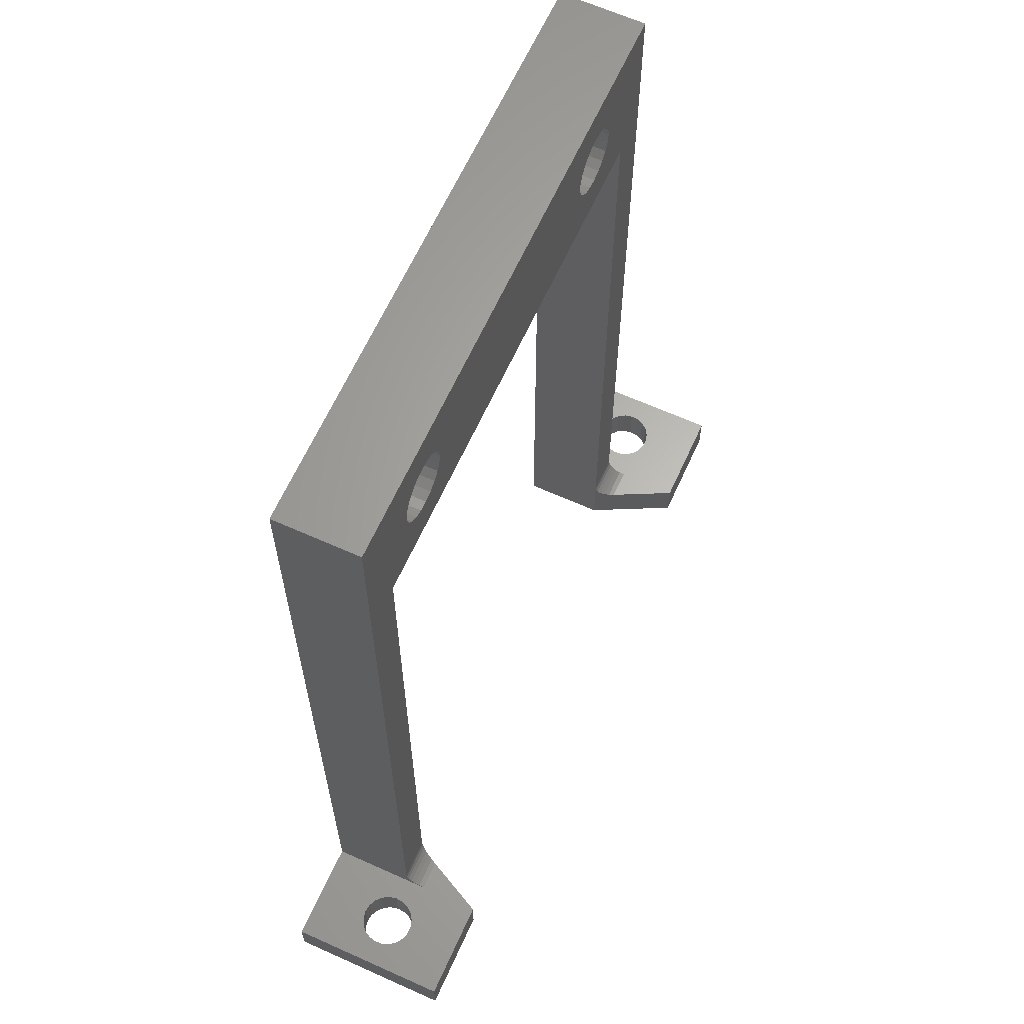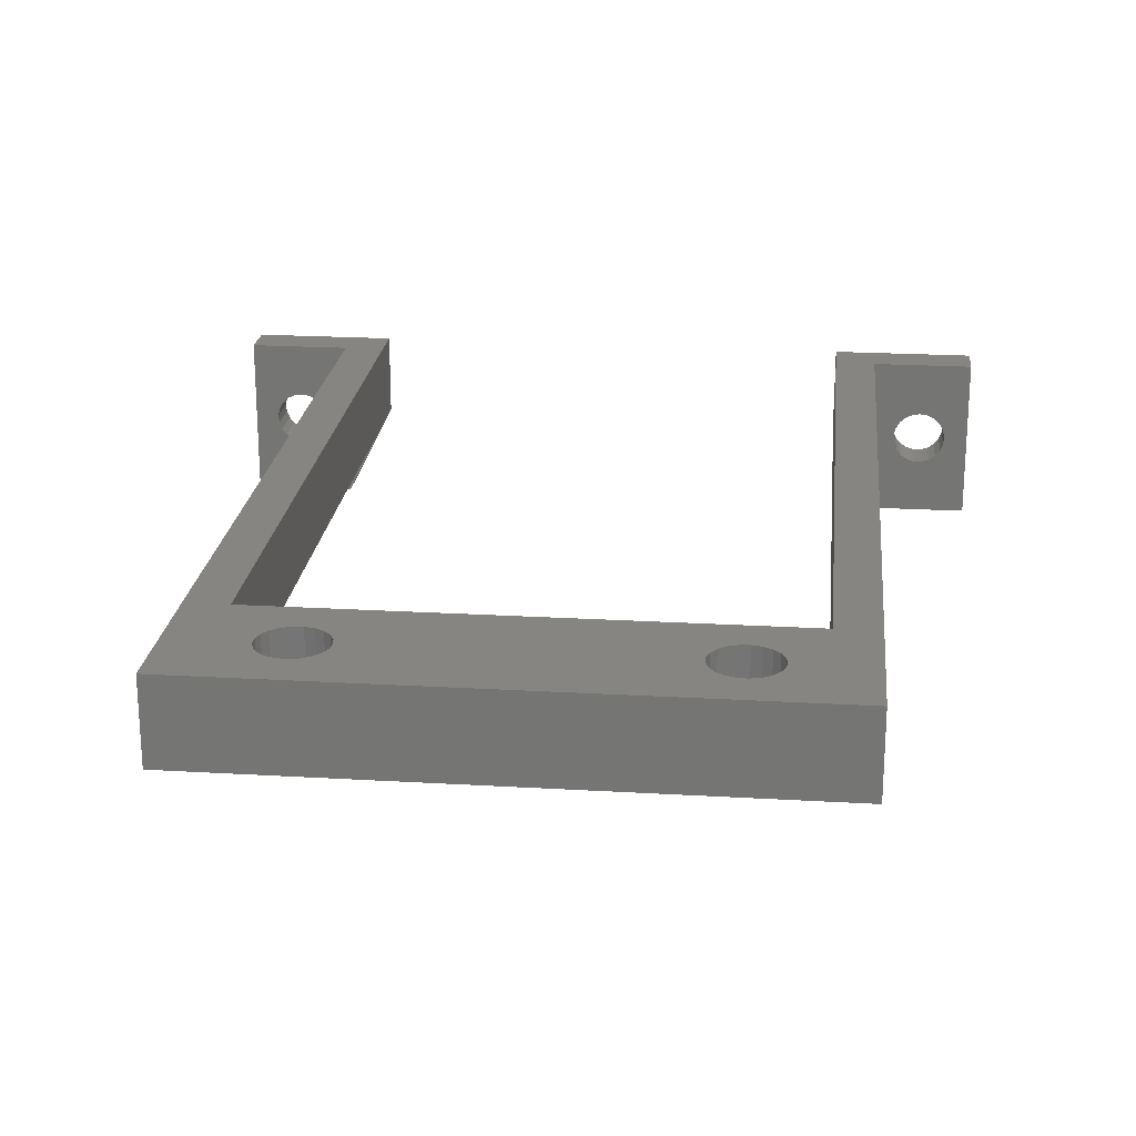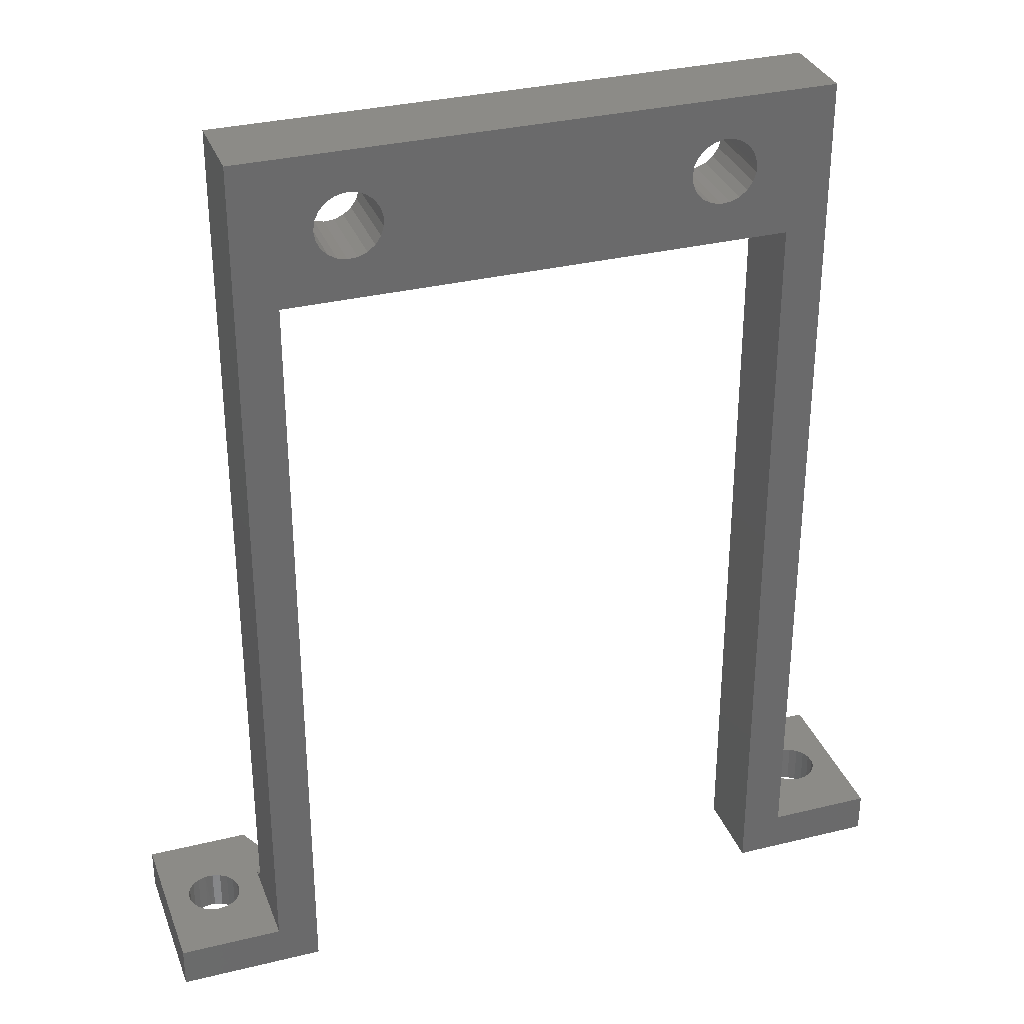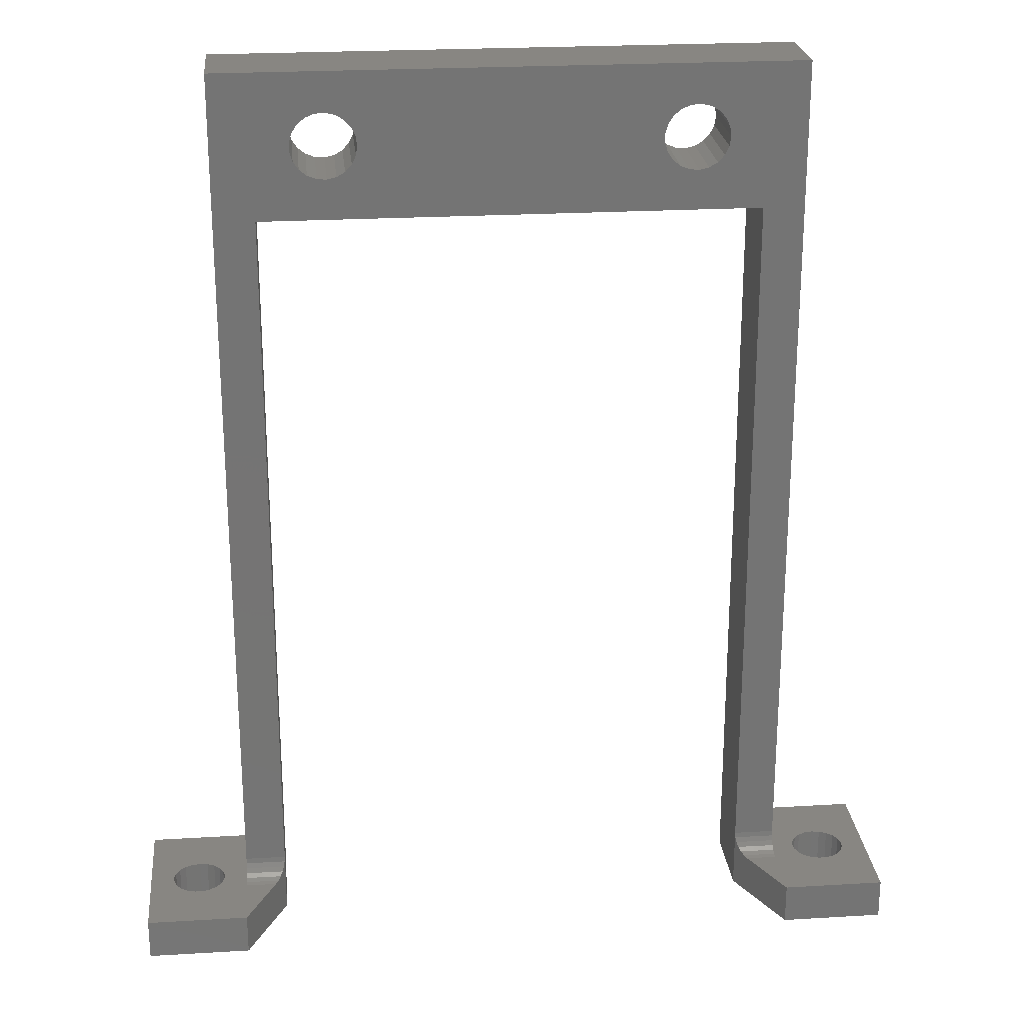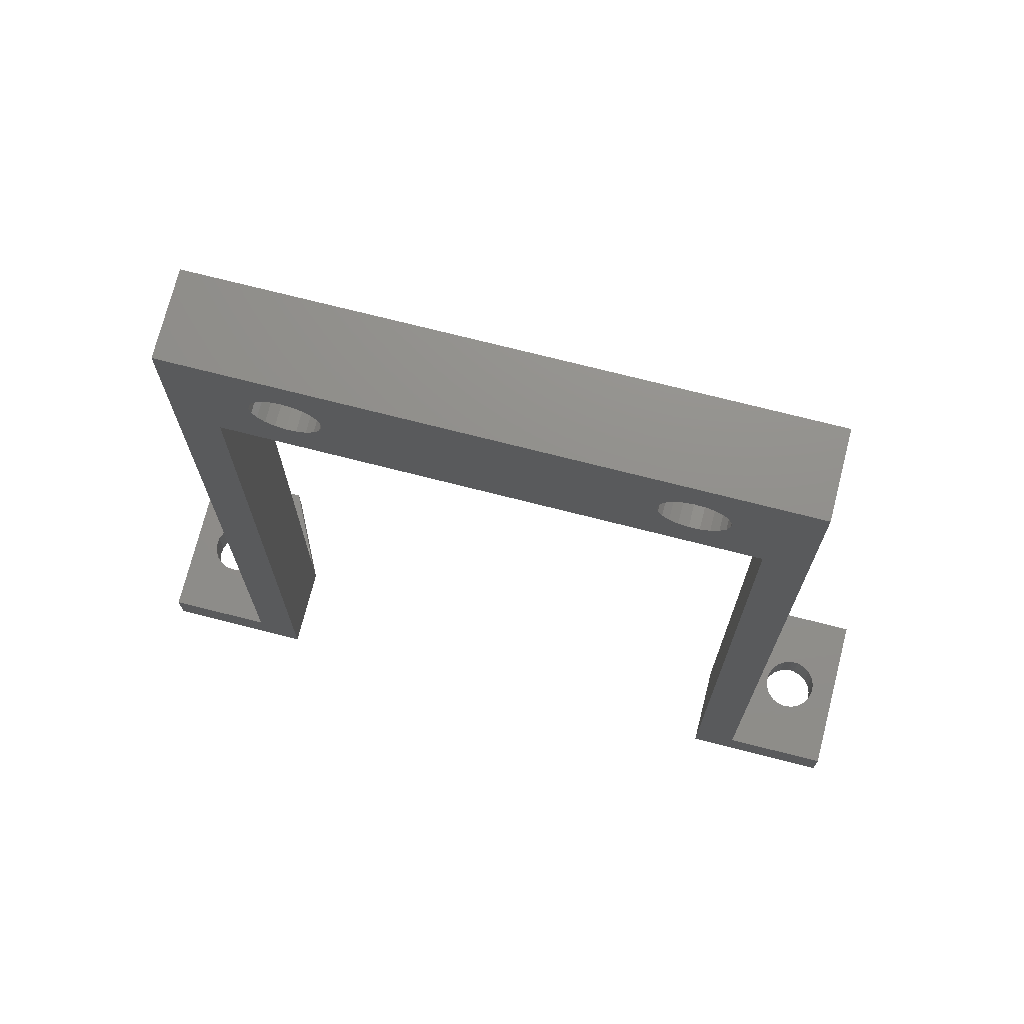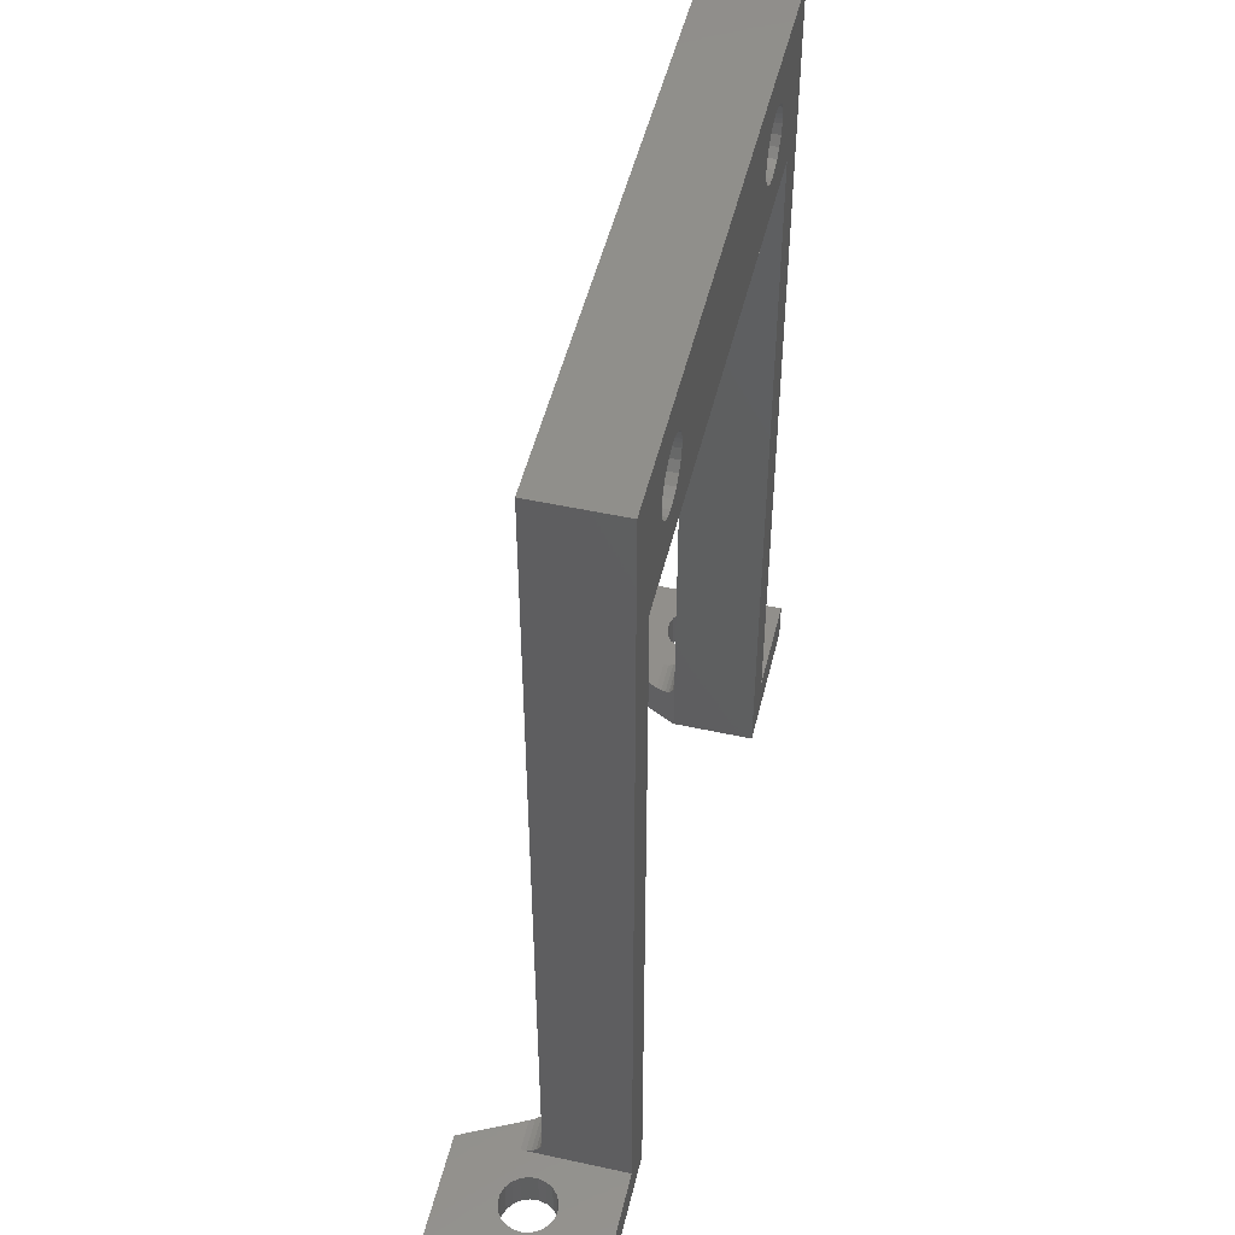
<metadata>
{"format":"stl","ext":"stl","renderer":"f3d","projection":"perspective","resolution":1024,"background":"white","views":[{"elev":64.1,"azim":114.4,"up":"+Y"},{"elev":21.8,"azim":-174.1,"up":"+Z"},{"elev":32.5,"azim":-18.8,"up":"+Y"},{"elev":23.6,"azim":174.3,"up":"+Y"},{"elev":72.7,"azim":14.3,"up":"+Y"},{"elev":50.1,"azim":-76.5,"up":"+Y"}]}
</metadata>
<code>
# stl→obj: 228 verts, 468 faces
v 8.494 0 2.69
v 8.117 0 2.806
v 6.192 0 0
v 7.79 0 3.029
v 7.544 0 3.337
v 7.656 0 4.826
v 7.945 0 5.095
v 6.192 0 8
v 9.438 0 5.095
v 9.727 0 4.826
v 13.19 0 8
v 9.925 0 4.484
v 13.19 0 4
v 7.4 0 3.705
v 7.37 0 4.099
v 7.458 0 4.484
v 8.301 0 5.266
v 8.692 0 5.325
v 9.082 0 5.266
v 10.01 0 4.099
v 9.983 0 3.705
v 11.19 0 0
v 9.839 0 3.337
v 9.593 0 3.029
v 9.266 0 2.806
v 8.889 0 2.69
v 8.692 0 2.675
v 41.49 0 2.69
v 41.12 0 2.806
v 39.19 0 0
v 44.19 0 0
v 42.84 0 3.337
v 42.59 0 3.029
v 40.79 0 3.029
v 40.54 0 3.337
v 37.19 0 4
v 44.19 0 8
v 42.08 0 5.266
v 42.44 0 5.095
v 43.01 0 4.099
v 42.98 0 3.705
v 42.27 0 2.806
v 41.89 0 2.69
v 41.69 0 2.675
v 40.4 0 3.705
v 40.37 0 4.099
v 37.19 0 8
v 40.46 0 4.484
v 40.66 0 4.826
v 42.73 0 4.826
v 42.92 0 4.484
v 40.95 0 5.095
v 41.3 0 5.266
v 41.69 0 5.325
v 11.19 2 8
v 6.192 2 8
v 13.19 37.5 8
v 11.19 44.5 8
v 33.82 42.57 8
v 34.29 42.54 8
v 39.19 44.5 8
v 44.19 2 8
v 39.19 2 8
v 37.19 37.5 8
v 34.73 42.36 8
v 35.1 42.07 8
v 35.36 41.68 8
v 32.96 39.77 8
v 32.64 40.11 8
v 15.87 39.53 8
v 15.46 39.77 8
v 35.36 40.32 8
v 35.1 39.93 8
v 34.73 39.64 8
v 34.29 39.46 8
v 33.82 39.43 8
v 33.37 39.53 8
v 32.44 40.54 8
v 17.86 40.32 8
v 17.6 39.93 8
v 35.5 41.23 8
v 35.52 41 8
v 35.5 40.77 8
v 17.23 39.64 8
v 16.79 39.46 8
v 16.32 39.43 8
v 14.94 41.46 8
v 15.14 41.89 8
v 15.46 42.23 8
v 15.87 42.47 8
v 15.14 40.11 8
v 14.94 40.54 8
v 14.87 41 8
v 32.64 41.89 8
v 32.96 42.23 8
v 17.23 42.36 8
v 33.37 42.47 8
v 16.32 42.57 8
v 16.79 42.54 8
v 17.6 42.07 8
v 17.86 41.68 8
v 32.44 41.46 8
v 18 41.23 8
v 32.37 41 8
v 18.02 41 8
v 18 40.77 8
v 13.19 37.5 4
v 13.19 3 4
v 37.19 37.5 4
v 37.19 3 4
v 39.19 2 0
v 44.19 2 0
v 6.192 2 0
v 11.19 2 0
v 13.17 2.741 3.966
v 13.12 2.5 3.866
v 12.82 2.034 3.259
v 12.94 2.134 3.5
v 13.05 2.293 3.707
v 12.69 2 3
v 37.21 2.741 3.966
v 37.26 2.5 3.866
v 37.34 2.293 3.707
v 37.44 2.134 3.5
v 37.69 2 3
v 37.56 2.034 3.259
v 8.494 2 2.69
v 8.889 2 2.69
v 9.266 2 2.806
v 9.593 2 3.029
v 9.839 2 3.337
v 9.983 2 3.705
v 10.01 2 4.099
v 9.925 2 4.484
v 9.727 2 4.826
v 9.438 2 5.095
v 9.082 2 5.266
v 8.692 2 5.325
v 8.301 2 5.266
v 7.945 2 5.095
v 7.656 2 4.826
v 7.458 2 4.484
v 7.37 2 4.099
v 7.4 2 3.705
v 7.544 2 3.337
v 7.79 2 3.029
v 8.117 2 2.806
v 41.49 2 2.69
v 41.89 2 2.69
v 42.27 2 2.806
v 42.59 2 3.029
v 42.84 2 3.337
v 42.98 2 3.705
v 43.01 2 4.099
v 42.92 2 4.484
v 42.73 2 4.826
v 42.44 2 5.095
v 42.08 2 5.266
v 41.69 2 5.325
v 41.3 2 5.266
v 40.95 2 5.095
v 40.66 2 4.826
v 40.46 2 4.484
v 40.37 2 4.099
v 40.4 2 3.705
v 40.54 2 3.337
v 40.79 2 3.029
v 41.12 2 2.806
v 39.19 44.5 4
v 39.19 3 4
v 11.19 3 4
v 11.19 44.5 4
v 15.14 40.11 4
v 15.46 39.77 4
v 34.73 42.36 4
v 34.29 42.54 4
v 33.82 42.57 4
v 32.64 40.11 4
v 32.96 39.77 4
v 34.73 39.64 4
v 35.1 39.93 4
v 17.6 39.93 4
v 17.86 40.32 4
v 32.37 41 4
v 16.32 42.57 4
v 15.87 42.47 4
v 15.46 42.23 4
v 15.14 41.89 4
v 14.94 41.46 4
v 14.87 41 4
v 14.94 40.54 4
v 33.37 39.53 4
v 33.82 39.43 4
v 34.29 39.46 4
v 35.5 41.23 4
v 35.36 41.68 4
v 35.1 42.07 4
v 15.87 39.53 4
v 16.32 39.43 4
v 16.79 39.46 4
v 16.79 42.54 4
v 17.23 42.36 4
v 33.37 42.47 4
v 17.86 41.68 4
v 32.64 41.89 4
v 32.44 41.46 4
v 32.96 42.23 4
v 17.6 42.07 4
v 32.44 40.54 4
v 17.23 39.64 4
v 35.36 40.32 4
v 35.5 40.77 4
v 35.52 41 4
v 18 40.77 4
v 18.02 41 4
v 18 41.23 4
v 11.19 2.5 3.866
v 11.19 2.293 3.707
v 11.19 2.741 3.966
v 11.19 2.134 3.5
v 11.19 2.034 3.259
v 11.19 2 3
v 39.19 2 3
v 39.19 2.034 3.259
v 39.19 2.134 3.5
v 39.19 2.293 3.707
v 39.19 2.5 3.866
v 39.19 2.741 3.966
f 1 2 3
f 3 2 4
f 3 4 5
f 6 7 8
f 9 10 11
f 11 10 12
f 11 12 13
f 5 14 3
f 3 14 15
f 3 15 8
f 8 15 16
f 8 16 6
f 7 17 8
f 8 17 18
f 8 18 11
f 11 18 19
f 11 19 9
f 12 20 13
f 13 20 21
f 13 21 22
f 22 21 23
f 22 23 24
f 24 25 22
f 22 25 26
f 22 26 3
f 3 26 27
f 3 27 1
f 28 29 30
f 31 32 33
f 29 34 30
f 30 34 35
f 30 35 36
f 37 38 39
f 37 40 31
f 31 40 41
f 31 41 32
f 33 42 31
f 31 42 43
f 31 43 30
f 30 43 44
f 30 44 28
f 35 45 36
f 36 45 46
f 36 46 47
f 47 46 48
f 47 48 49
f 39 50 37
f 37 50 51
f 37 51 40
f 49 52 47
f 47 52 53
f 47 53 37
f 37 53 54
f 37 54 38
f 55 56 8
f 8 11 55
f 55 11 57
f 55 57 58
f 59 60 61
f 37 62 47
f 47 62 63
f 47 63 64
f 64 63 61
f 60 65 61
f 61 65 66
f 61 66 67
f 68 69 57
f 70 71 57
f 72 73 64
f 64 73 74
f 74 75 64
f 64 75 76
f 64 76 57
f 57 76 77
f 57 77 68
f 78 79 69
f 69 79 80
f 67 81 61
f 61 81 82
f 61 82 64
f 64 82 83
f 64 83 72
f 80 84 69
f 69 84 85
f 69 85 57
f 57 85 86
f 57 86 70
f 87 88 58
f 58 88 89
f 58 89 90
f 71 91 57
f 57 91 92
f 57 92 58
f 58 92 93
f 58 93 87
f 94 95 96
f 96 95 97
f 90 98 58
f 58 98 99
f 58 99 61
f 61 99 96
f 61 96 59
f 59 96 97
f 96 100 94
f 94 100 101
f 94 101 102
f 102 101 103
f 102 103 104
f 104 103 105
f 104 105 78
f 78 105 106
f 78 106 79
f 107 57 108
f 108 57 11
f 108 11 13
f 64 109 47
f 47 109 110
f 47 110 36
f 111 112 30
f 30 112 31
f 112 62 31
f 31 62 37
f 113 114 3
f 3 114 22
f 8 56 3
f 3 56 113
f 115 108 13
f 115 13 116
f 117 118 13
f 13 118 119
f 13 119 116
f 22 114 13
f 13 114 120
f 13 120 117
f 36 110 121
f 121 122 36
f 36 122 123
f 36 123 124
f 111 30 125
f 125 30 36
f 125 36 126
f 126 36 124
f 2 1 127
f 127 1 27
f 127 27 128
f 128 27 26
f 128 26 129
f 129 26 25
f 129 25 130
f 130 25 24
f 130 24 131
f 131 24 23
f 131 23 132
f 132 23 21
f 132 21 133
f 133 21 20
f 133 20 134
f 134 20 12
f 134 12 135
f 135 12 10
f 135 10 136
f 136 10 9
f 136 9 137
f 137 9 19
f 137 19 138
f 138 19 18
f 138 18 139
f 139 18 17
f 139 17 140
f 140 17 7
f 140 7 141
f 141 7 6
f 141 6 142
f 142 6 16
f 142 16 143
f 143 16 15
f 143 15 144
f 144 15 14
f 144 14 145
f 145 14 5
f 145 5 146
f 146 5 4
f 146 4 147
f 147 4 2
f 147 2 127
f 29 28 148
f 148 28 44
f 148 44 149
f 149 44 43
f 149 43 150
f 150 43 42
f 150 42 151
f 151 42 33
f 151 33 152
f 152 33 32
f 152 32 153
f 153 32 41
f 153 41 154
f 154 41 40
f 154 40 155
f 155 40 51
f 155 51 156
f 156 51 50
f 156 50 157
f 157 50 39
f 157 39 158
f 158 39 38
f 158 38 159
f 159 38 54
f 159 54 160
f 160 54 53
f 160 53 161
f 161 53 52
f 161 52 162
f 162 52 49
f 162 49 163
f 163 49 48
f 163 48 164
f 164 48 46
f 164 46 165
f 165 46 45
f 165 45 166
f 166 45 35
f 166 35 167
f 167 35 34
f 167 34 168
f 168 34 29
f 168 29 148
f 169 170 109
f 109 170 110
f 108 171 107
f 107 171 172
f 173 174 107
f 175 176 169
f 169 176 177
f 107 178 179
f 180 181 109
f 182 183 184
f 185 186 172
f 172 186 187
f 172 187 188
f 188 189 172
f 172 189 190
f 172 190 107
f 107 190 191
f 107 191 173
f 179 192 107
f 107 192 193
f 107 193 109
f 109 193 194
f 109 194 180
f 195 196 169
f 169 196 197
f 169 197 175
f 174 198 107
f 107 198 199
f 107 199 200
f 185 172 201
f 201 172 169
f 201 169 202
f 202 169 177
f 202 177 203
f 204 205 206
f 203 207 202
f 202 207 205
f 202 205 208
f 208 205 204
f 178 107 209
f 209 107 200
f 209 200 184
f 184 200 210
f 184 210 182
f 181 211 109
f 109 211 212
f 109 212 169
f 169 212 213
f 169 213 195
f 183 214 184
f 184 214 215
f 184 215 206
f 206 215 216
f 206 216 204
f 217 218 55
f 217 55 219
f 218 220 55
f 55 220 221
f 55 221 222
f 58 172 55
f 55 172 171
f 55 171 219
f 63 223 224
f 224 225 63
f 63 225 226
f 63 226 227
f 169 61 170
f 170 61 63
f 170 63 228
f 228 63 227
f 58 61 172
f 172 61 169
f 64 57 109
f 109 57 107
f 93 190 87
f 87 190 189
f 87 189 88
f 88 189 188
f 88 188 89
f 89 188 187
f 89 187 90
f 90 187 186
f 90 186 98
f 98 186 185
f 98 185 99
f 99 185 201
f 99 201 96
f 96 201 202
f 96 202 100
f 100 202 208
f 100 208 101
f 101 208 204
f 101 204 103
f 103 204 216
f 103 216 105
f 105 216 215
f 105 215 106
f 106 215 214
f 106 214 79
f 79 214 183
f 79 183 80
f 80 183 182
f 80 182 84
f 84 182 210
f 84 210 85
f 85 210 200
f 85 200 86
f 86 200 199
f 86 199 70
f 70 199 198
f 70 198 71
f 71 198 174
f 71 174 91
f 91 174 173
f 91 173 92
f 92 173 191
f 92 191 93
f 93 191 190
f 104 184 102
f 102 184 206
f 102 206 94
f 94 206 205
f 94 205 95
f 95 205 207
f 95 207 97
f 97 207 203
f 97 203 59
f 59 203 177
f 59 177 60
f 60 177 176
f 60 176 65
f 65 176 175
f 65 175 66
f 66 175 197
f 66 197 67
f 67 197 196
f 67 196 81
f 81 196 195
f 81 195 82
f 82 195 213
f 82 213 83
f 83 213 212
f 83 212 72
f 72 212 211
f 72 211 73
f 73 211 181
f 73 181 74
f 74 181 180
f 74 180 75
f 75 180 194
f 75 194 76
f 76 194 193
f 76 193 77
f 77 193 192
f 77 192 68
f 68 192 179
f 68 179 69
f 69 179 178
f 69 178 78
f 78 178 209
f 78 209 104
f 104 209 184
f 111 125 112
f 112 125 223
f 62 155 156
f 160 161 63
f 165 166 223
f 156 157 62
f 62 157 158
f 62 158 63
f 63 158 159
f 63 159 160
f 155 62 154
f 154 62 112
f 154 112 153
f 112 149 150
f 161 162 63
f 63 162 163
f 63 163 223
f 223 163 164
f 223 164 165
f 150 151 112
f 112 151 152
f 112 152 153
f 166 167 223
f 223 167 168
f 223 168 112
f 112 168 148
f 112 148 149
f 120 114 222
f 222 114 113
f 56 140 141
f 141 142 56
f 56 142 143
f 56 143 113
f 113 143 144
f 113 144 145
f 55 135 136
f 145 146 113
f 113 146 147
f 113 147 127
f 136 137 55
f 55 137 138
f 55 138 56
f 56 138 139
f 56 139 140
f 131 132 222
f 222 132 133
f 222 133 55
f 55 133 134
f 55 134 135
f 127 128 113
f 113 128 129
f 113 129 222
f 222 129 130
f 222 130 131
f 110 170 228
f 110 228 121
f 121 228 227
f 121 227 122
f 122 227 226
f 122 226 123
f 123 226 225
f 123 225 124
f 124 225 224
f 124 224 126
f 126 224 223
f 126 223 125
f 120 222 221
f 120 221 117
f 117 221 220
f 117 220 118
f 118 220 218
f 118 218 119
f 119 218 217
f 119 217 116
f 116 217 219
f 116 219 115
f 115 219 171
f 115 171 108

</code>
